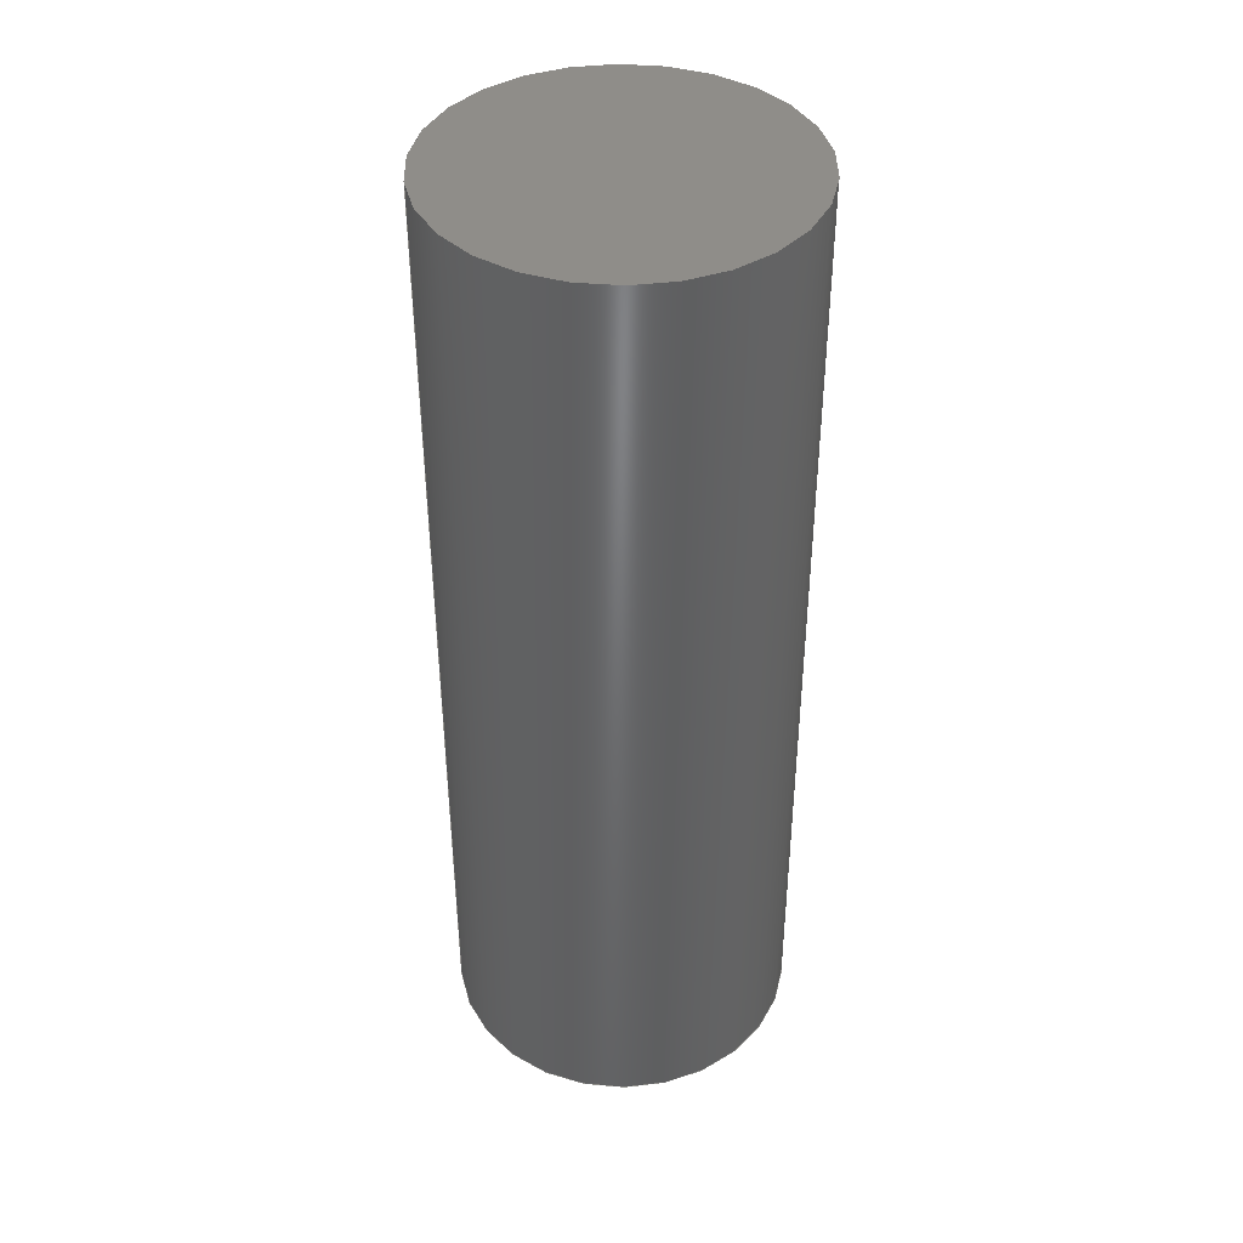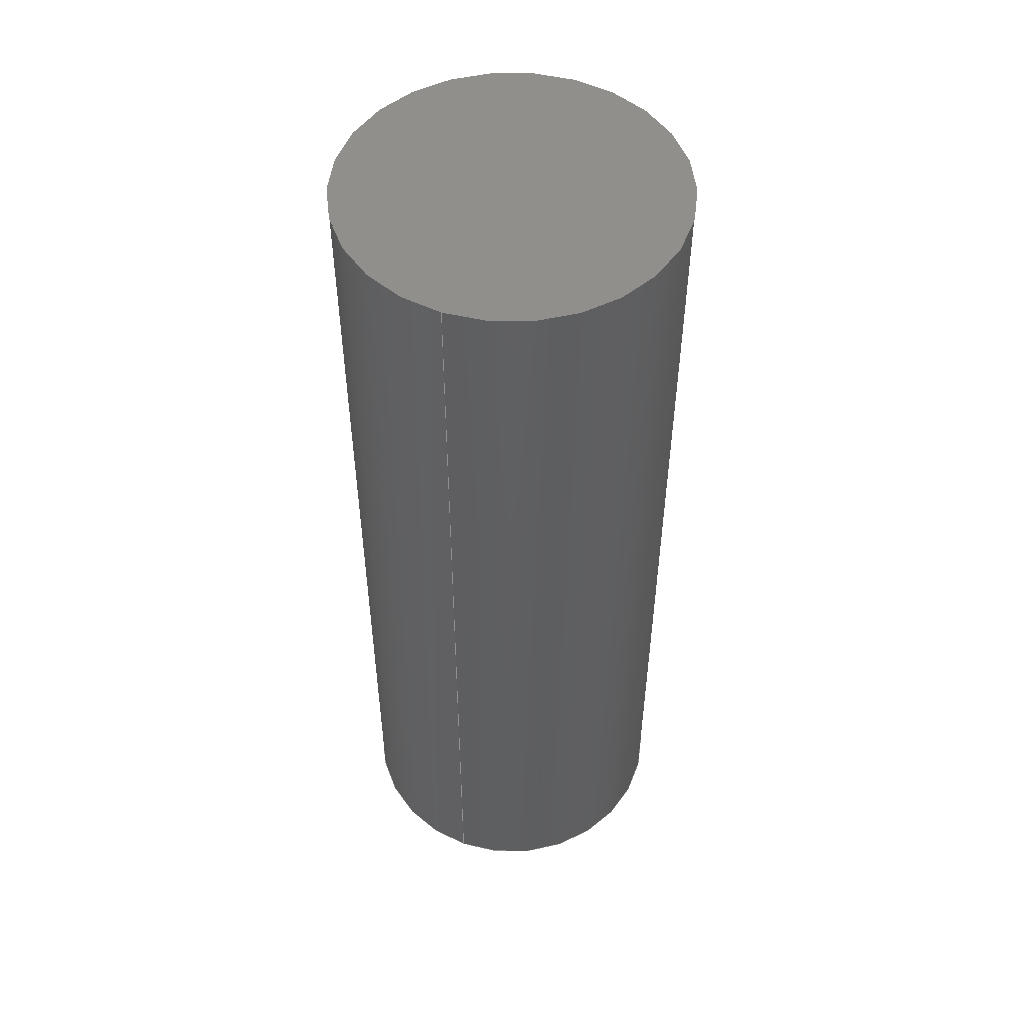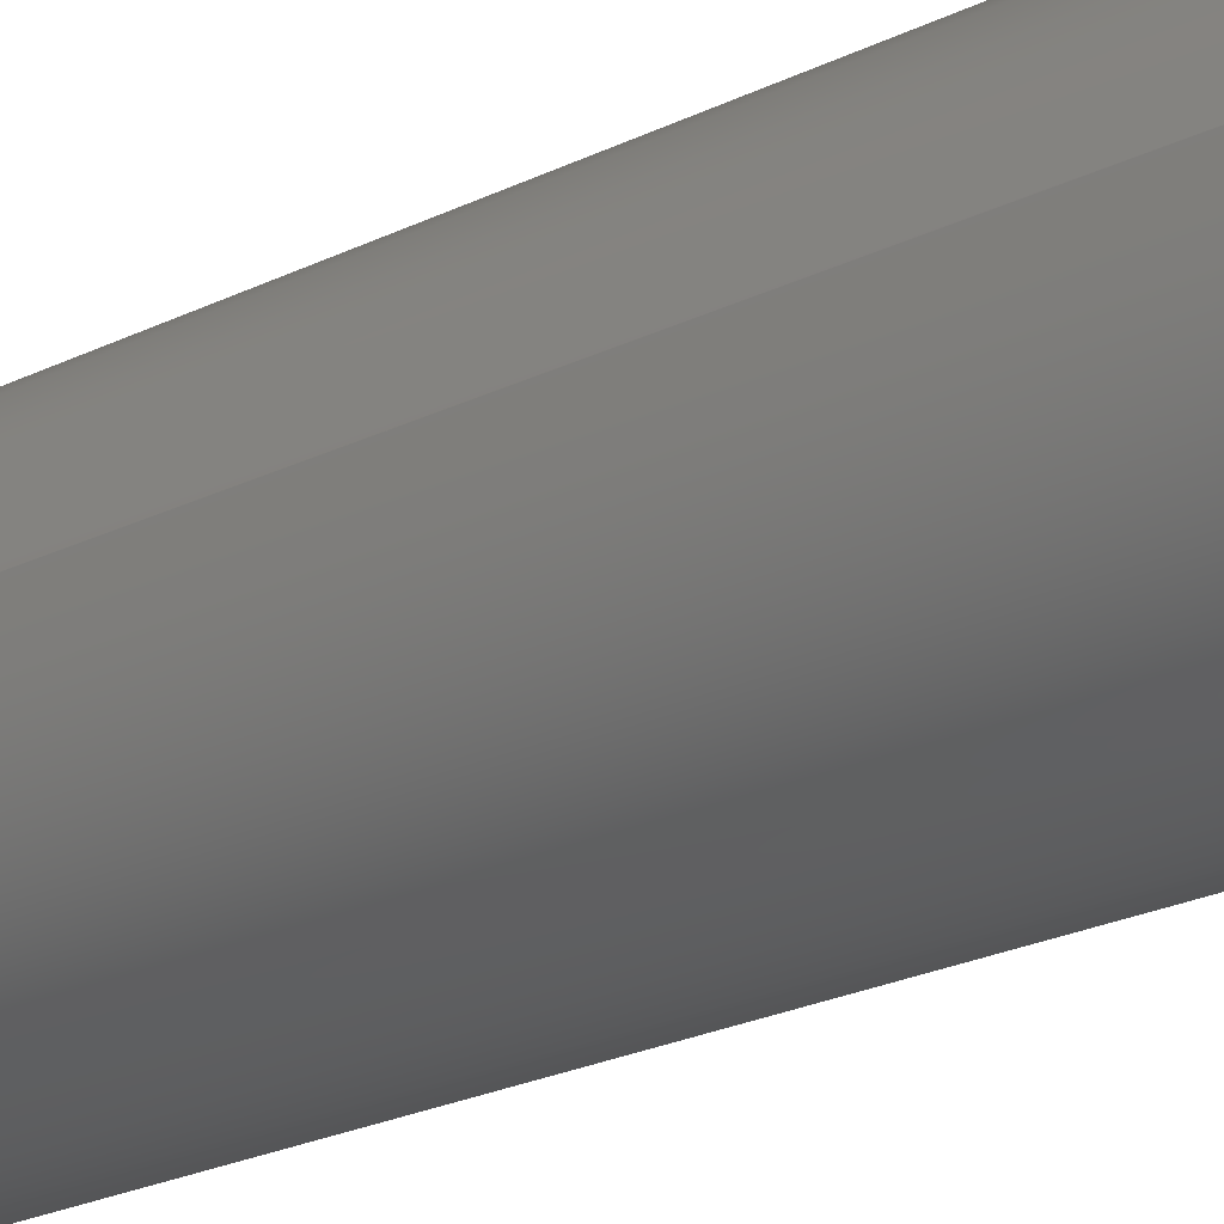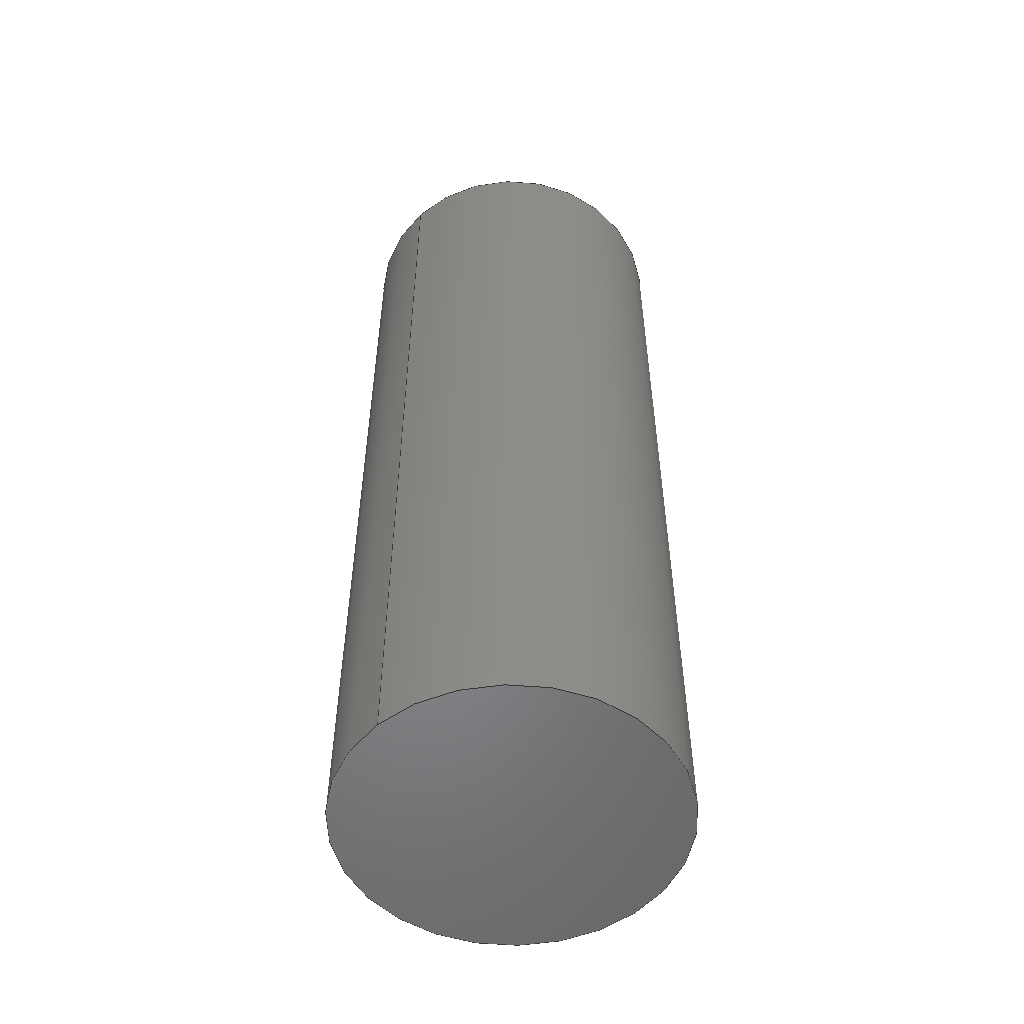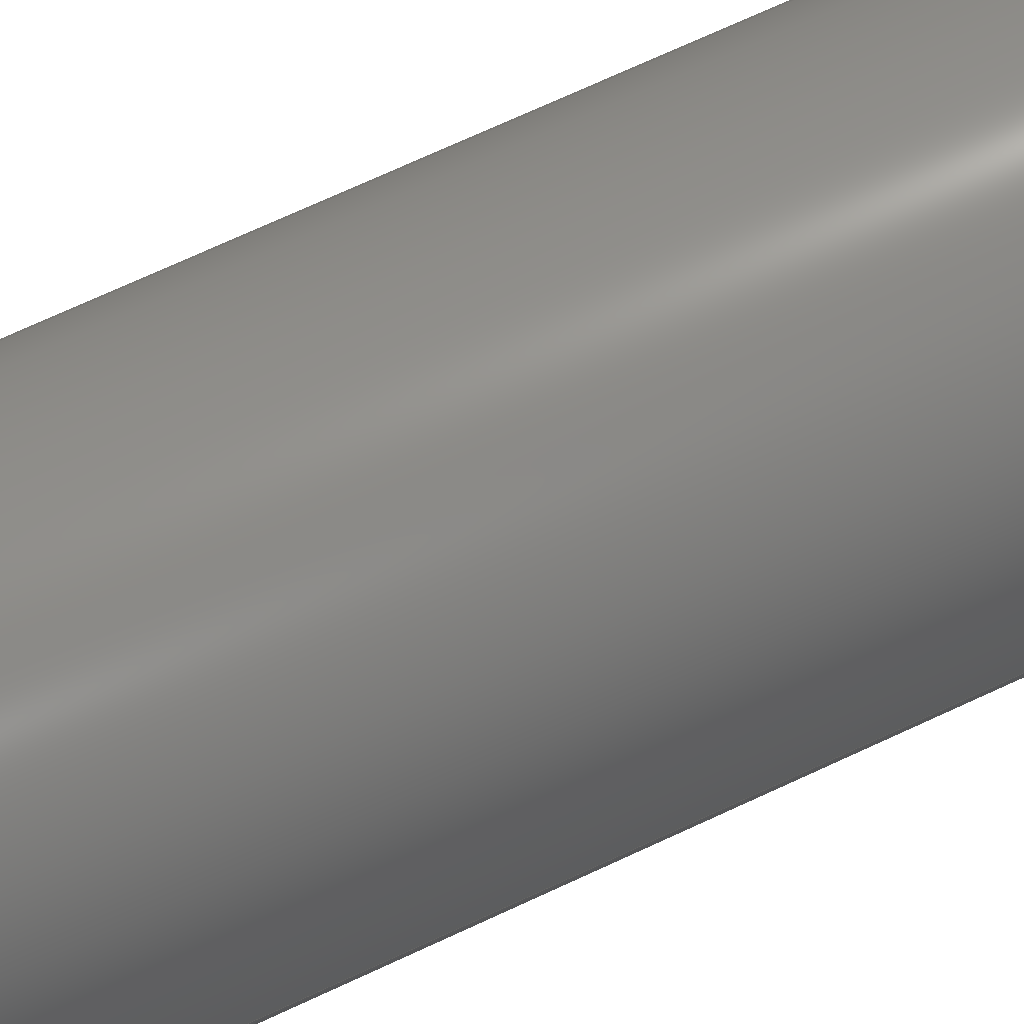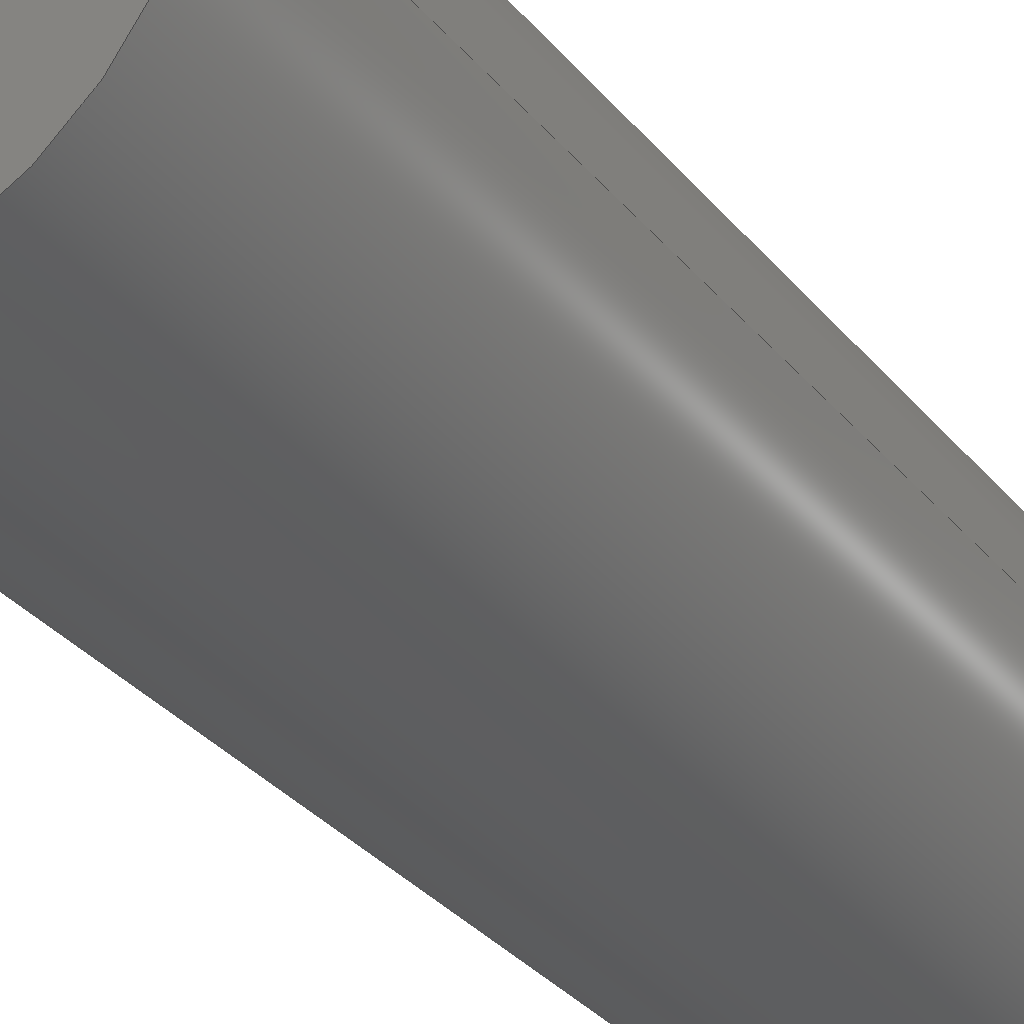
<metadata>
{"format":"step","ext":"step","renderer":"f3d","projection":"perspective","resolution":1024,"background":"white","views":[{"elev":41.2,"azim":172.1,"up":"+Z"},{"elev":51.2,"azim":-69.0,"up":"+Z"},{"elev":-26.3,"azim":-53.2,"up":"+Y"},{"elev":-53.1,"azim":-46.4,"up":"+Z"},{"elev":74.2,"azim":-114.6,"up":"+Y"},{"elev":-32.9,"azim":-147.1,"up":"+Y"}]}
</metadata>
<code>
ISO-10303-21;
DATA;
#1 = ADVANCED_FACE ( 'NONE', ( #79 ), #91, .T. ) ;
#2 = APPLICATION_PROTOCOL_DEFINITION ( 'draft international standard', 'automotive_design', 1998, #54 ) ;
#3 = ADVANCED_FACE ( 'NONE', ( #81 ), #30, .T. ) ;
#4 = DIRECTION ( 'NONE',  ( 1, 0, 0 ) ) ;
#5 = ORIENTED_EDGE ( 'NONE', *, *, #37, .F. ) ;
#6 = DIRECTION ( 'NONE',  ( 0, 0, -1 ) ) ;
#7 = EDGE_LOOP ( 'NONE', ( #26, #82, #94, #41 ) ) ;
#8 = VERTEX_POINT ( 'NONE', #136 ) ;
#9 = DIRECTION ( 'NONE',  ( 0, 0, -1 ) ) ;
#10 = MANIFOLD_SOLID_BREP ( 'Imported1', #48 ) ;
#11 =( LENGTH_UNIT ( ) NAMED_UNIT ( * ) SI_UNIT ( .MILLI., .METRE. ) );
#12 = DIRECTION ( 'NONE',  ( -1, 0, 0 ) ) ;
#13 = DIRECTION ( 'NONE',  ( 1, 0, 0 ) ) ;
#14 = DIRECTION ( 'NONE',  ( -1, 0, 0 ) ) ;
#15 = DIRECTION ( 'NONE',  ( -1, 0, 0 ) ) ;
#16 =( NAMED_UNIT ( * ) PLANE_ANGLE_UNIT ( ) SI_UNIT ( $, .RADIAN. ) );
#17 = DIRECTION ( 'NONE',  ( 0, 0, -1 ) ) ;
#18 = VECTOR ( 'NONE', #9, 1000 ) ;
#19 = COLOUR_RGB ( '',0.7922, 0.8196, 0.9333 ) ;
#20 = ORIENTED_EDGE ( 'NONE', *, *, #37, .T. ) ;
#21 = SURFACE_STYLE_USAGE ( .BOTH. , #93 ) ;
#22 = LINE ( 'NONE', #53, #25 ) ;
#23 = UNCERTAINTY_MEASURE_WITH_UNIT (LENGTH_MEASURE( 1e-05 ), #11, 'distance_accuracy_value', 'NONE');
#24 = COLOUR_RGB ( '',0.7922, 0.8196, 0.9333 ) ;
#25 = VECTOR ( 'NONE', #17, 1000 ) ;
#26 = ORIENTED_EDGE ( 'NONE', *, *, #39, .F. ) ;
#27 = DIRECTION ( 'NONE',  ( 0, 0, -1 ) ) ;
#28 = CIRCLE ( 'NONE', #123, 3 ) ;
#29 = SURFACE_STYLE_USAGE ( .BOTH. , #75 ) ;
#30 = CYLINDRICAL_SURFACE ( 'NONE', #133, 3 ) ;
#31 = PLANE ( 'NONE',  #124 ) ;
#32 = EDGE_LOOP ( 'NONE', ( #55, #20 ) ) ;
#33 = APPLICATION_PROTOCOL_DEFINITION ( 'draft international standard', 'automotive_design', 1998, #125 ) ;
#34 = VERTEX_POINT ( 'NONE', #64 ) ;
#35 =( NAMED_UNIT ( * ) SI_UNIT ( $, .STERADIAN. ) SOLID_ANGLE_UNIT ( ) );
#36 = PRODUCT_DEFINITION_SHAPE ( 'NONE', 'NONE',  #105 ) ;
#37 = EDGE_CURVE ( 'NONE', #72, #34, #113, .T. ) ;
#38 = EDGE_LOOP ( 'NONE', ( #5, #46, #83, #87 ) ) ;
#39 = EDGE_CURVE ( 'NONE', #72, #8, #78, .T. ) ;
#40 = DIRECTION ( 'NONE',  ( 0, 0, -1 ) ) ;
#41 = ORIENTED_EDGE ( 'NONE', *, *, #140, .F. ) ;
#42 = CARTESIAN_POINT ( 'NONE',  ( -3.036, -3.036, 16.7 ) ) ;
#43 =( NAMED_UNIT ( * ) PLANE_ANGLE_UNIT ( ) SI_UNIT ( $, .RADIAN. ) );
#44 = CARTESIAN_POINT ( 'NONE',  ( 0, 0, 0 ) ) ;
#45 = DIRECTION ( 'NONE',  ( -1, 0, 0 ) ) ;
#46 = ORIENTED_EDGE ( 'NONE', *, *, #39, .T. ) ;
#47 = CARTESIAN_POINT ( 'NONE',  ( -3.036, -3.036, 0 ) ) ;
#48 = CLOSED_SHELL ( 'NONE', ( #3, #1, #51, #49 ) ) ;
#49 = ADVANCED_FACE ( 'NONE', ( #74 ), #31, .F. ) ;
#50 = SHAPE_DEFINITION_REPRESENTATION ( #36, #132 ) ;
#51 = ADVANCED_FACE ( 'NONE', ( #128 ), #122, .T. ) ;
#52 = EDGE_CURVE ( 'NONE', #34, #65, #22, .T. ) ;
#53 = CARTESIAN_POINT ( 'NONE',  ( -3, 0, 16.7 ) ) ;
#54 = APPLICATION_CONTEXT ( 'automotive_design' ) ;
#55 = ORIENTED_EDGE ( 'NONE', *, *, #102, .T. ) ;
#56 = CARTESIAN_POINT ( 'NONE',  ( 0, 0, 0 ) ) ;
#57 = DIRECTION ( 'NONE',  ( 0, 0, 1 ) ) ;
#58 = FILL_AREA_STYLE_COLOUR ( '', #24 ) ;
#59 = FILL_AREA_STYLE ('',( #88 ) ) ;
#60 = CARTESIAN_POINT ( 'NONE',  ( 3, 3.674e-16, 16.7 ) ) ;
#61 = DIRECTION ( 'NONE',  ( -0, -0, 1 ) ) ;
#62 = CIRCLE ( 'NONE', #116, 3 ) ;
#63 = FILL_AREA_STYLE ('',( #58 ) ) ;
#64 = CARTESIAN_POINT ( 'NONE',  ( -3, 0, 16.7 ) ) ;
#65 = VERTEX_POINT ( 'NONE', #121 ) ;
#66 = PRESENTATION_STYLE_ASSIGNMENT (( #29 ) ) ;
#67 = UNCERTAINTY_MEASURE_WITH_UNIT (LENGTH_MEASURE( 1e-05 ), #117, 'distance_accuracy_value', 'NONE');
#68 = CARTESIAN_POINT ( 'NONE',  ( 0, 0, 0 ) ) ;
#69 = DIRECTION ( 'NONE',  ( 0, 0, 1 ) ) ;
#70 = ORIENTED_EDGE ( 'NONE', *, *, #140, .T. ) ;
#71 = DIRECTION ( 'NONE',  ( -0, -0, 1 ) ) ;
#72 = VERTEX_POINT ( 'NONE', #60 ) ;
#73 = CARTESIAN_POINT ( 'NONE',  ( 0, 0, 16.7 ) ) ;
#74 = FACE_OUTER_BOUND ( 'NONE', #85, .T. ) ;
#75 = SURFACE_SIDE_STYLE ('',( #103 ) ) ;
#76 = CARTESIAN_POINT ( 'NONE',  ( 3, 3.674e-16, 16.7 ) ) ;
#77 = CIRCLE ( 'NONE', #115, 3 ) ;
#78 = LINE ( 'NONE', #76, #18 ) ;
#79 = FACE_OUTER_BOUND ( 'NONE', #7, .T. ) ;
#80 =( NAMED_UNIT ( * ) SI_UNIT ( $, .STERADIAN. ) SOLID_ANGLE_UNIT ( ) );
#81 = FACE_OUTER_BOUND ( 'NONE', #38, .T. ) ;
#82 = ORIENTED_EDGE ( 'NONE', *, *, #102, .F. ) ;
#83 = ORIENTED_EDGE ( 'NONE', *, *, #139, .F. ) ;
#84 =( NAMED_UNIT ( * ) PLANE_ANGLE_UNIT ( ) SI_UNIT ( $, .RADIAN. ) );
#85 = EDGE_LOOP ( 'NONE', ( #108, #70 ) ) ;
#86 = DIRECTION ( 'NONE',  ( -1, 0, 0 ) ) ;
#87 = ORIENTED_EDGE ( 'NONE', *, *, #52, .F. ) ;
#88 = FILL_AREA_STYLE_COLOUR ( '', #19 ) ;
#89 = DIRECTION ( 'NONE',  ( 0, 0, -1 ) ) ;
#90 =( LENGTH_UNIT ( ) NAMED_UNIT ( * ) SI_UNIT ( .MILLI., .METRE. ) );
#91 = CYLINDRICAL_SURFACE ( 'NONE', #134, 3 ) ;
#92 = SURFACE_STYLE_FILL_AREA ( #63 ) ;
#93 = SURFACE_SIDE_STYLE ('',( #92 ) ) ;
#94 = ORIENTED_EDGE ( 'NONE', *, *, #52, .T. ) ;
#95 = PRODUCT_DEFINITION_CONTEXT ( 'detailed design', #125, 'design' ) ;
#96 = CARTESIAN_POINT ( 'NONE',  ( 0, 0, 16.7 ) ) ;
#97 = PRESENTATION_STYLE_ASSIGNMENT (( #21 ) ) ;
#98 = PRODUCT_CONTEXT ( 'NONE', #54, 'mechanical' ) ;
#99 = DIRECTION ( 'NONE',  ( 0, 0, 1 ) ) ;
#100 = PRODUCT_RELATED_PRODUCT_CATEGORY ( 'part', '', ( #126 ) ) ;
#101 = PRODUCT_DEFINITION_FORMATION_WITH_SPECIFIED_SOURCE ( 'ANY', '', #126, .NOT_KNOWN. ) ;
#102 = EDGE_CURVE ( 'NONE', #34, #72, #28, .T. ) ;
#103 = SURFACE_STYLE_FILL_AREA ( #59 ) ;
#104 = CARTESIAN_POINT ( 'NONE',  ( 0, 0, 16.7 ) ) ;
#105 = PRODUCT_DEFINITION ( 'UNKNOWN', '', #101, #95 ) ;
#106 = AXIS2_PLACEMENT_3D ( 'NONE', #56, #57, #13 ) ;
#107 = CARTESIAN_POINT ( 'NONE',  ( 0, 0, 16.7 ) ) ;
#108 = ORIENTED_EDGE ( 'NONE', *, *, #139, .T. ) ;
#109 =( GEOMETRIC_REPRESENTATION_CONTEXT ( 3 ) GLOBAL_UNCERTAINTY_ASSIGNED_CONTEXT ( ( #119 ) ) GLOBAL_UNIT_ASSIGNED_CONTEXT ( ( #90, #84, #127 ) ) REPRESENTATION_CONTEXT ( 'NONE', 'WORKASPACE' ) );
#110 = MECHANICAL_DESIGN_GEOMETRIC_PRESENTATION_REPRESENTATION (  '', ( #112 ), #109 ) ;
#111 = PRESENTATION_LAYER_ASSIGNMENT (  '', '', ( #112 ) ) ;
#112 = STYLED_ITEM ( 'NONE', ( #66 ), #132 ) ;
#113 = CIRCLE ( 'NONE', #129, 3 ) ;
#114 =( GEOMETRIC_REPRESENTATION_CONTEXT ( 3 ) GLOBAL_UNCERTAINTY_ASSIGNED_CONTEXT ( ( #67 ) ) GLOBAL_UNIT_ASSIGNED_CONTEXT ( ( #117, #43, #35 ) ) REPRESENTATION_CONTEXT ( 'NONE', 'WORKASPACE' ) );
#115 = AXIS2_PLACEMENT_3D ( 'NONE', #44, #89, #15 ) ;
#116 = AXIS2_PLACEMENT_3D ( 'NONE', #68, #27, #12 ) ;
#117 =( LENGTH_UNIT ( ) NAMED_UNIT ( * ) SI_UNIT ( .MILLI., .METRE. ) );
#118 = DIRECTION ( 'NONE',  ( 1, 0, 0 ) ) ;
#119 = UNCERTAINTY_MEASURE_WITH_UNIT (LENGTH_MEASURE( 1e-05 ), #90, 'distance_accuracy_value', 'NONE');
#120 = AXIS2_PLACEMENT_3D ( 'NONE', #42, #99, #118 ) ;
#121 = CARTESIAN_POINT ( 'NONE',  ( -3, 0, 0 ) ) ;
#122 = PLANE ( 'NONE',  #120 ) ;
#123 = AXIS2_PLACEMENT_3D ( 'NONE', #96, #61, #45 ) ;
#124 = AXIS2_PLACEMENT_3D ( 'NONE', #47, #69, #4 ) ;
#125 = APPLICATION_CONTEXT ( 'automotive_design' ) ;
#126 = PRODUCT ( 'Imura_V2_Flapper_Pin', 'Imura_V2_Flapper_Pin', '', ( #98 ) ) ;
#127 =( NAMED_UNIT ( * ) SI_UNIT ( $, .STERADIAN. ) SOLID_ANGLE_UNIT ( ) );
#128 = FACE_OUTER_BOUND ( 'NONE', #32, .T. ) ;
#129 = AXIS2_PLACEMENT_3D ( 'NONE', #73, #71, #86 ) ;
#130 =( GEOMETRIC_REPRESENTATION_CONTEXT ( 3 ) GLOBAL_UNCERTAINTY_ASSIGNED_CONTEXT ( ( #23 ) ) GLOBAL_UNIT_ASSIGNED_CONTEXT ( ( #11, #16, #80 ) ) REPRESENTATION_CONTEXT ( 'NONE', 'WORKASPACE' ) );
#131 = MECHANICAL_DESIGN_GEOMETRIC_PRESENTATION_REPRESENTATION (  '', ( #137 ), #130 ) ;
#132 = ADVANCED_BREP_SHAPE_REPRESENTATION ( 'Imura_V2_Flapper_Pin', ( #10, #106 ), #114 ) ;
#133 = AXIS2_PLACEMENT_3D ( 'NONE', #104, #40, #138 ) ;
#134 = AXIS2_PLACEMENT_3D ( 'NONE', #107, #6, #14 ) ;
#135 = PRESENTATION_LAYER_ASSIGNMENT (  '', '', ( #137 ) ) ;
#136 = CARTESIAN_POINT ( 'NONE',  ( 3, 3.674e-16, 0 ) ) ;
#137 = STYLED_ITEM ( 'NONE', ( #97 ), #10 ) ;
#138 = DIRECTION ( 'NONE',  ( -1, 0, 0 ) ) ;
#139 = EDGE_CURVE ( 'NONE', #65, #8, #62, .T. ) ;
#140 = EDGE_CURVE ( 'NONE', #8, #65, #77, .T. ) ;
ENDSEC;
END-ISO-10303-21;

</code>
